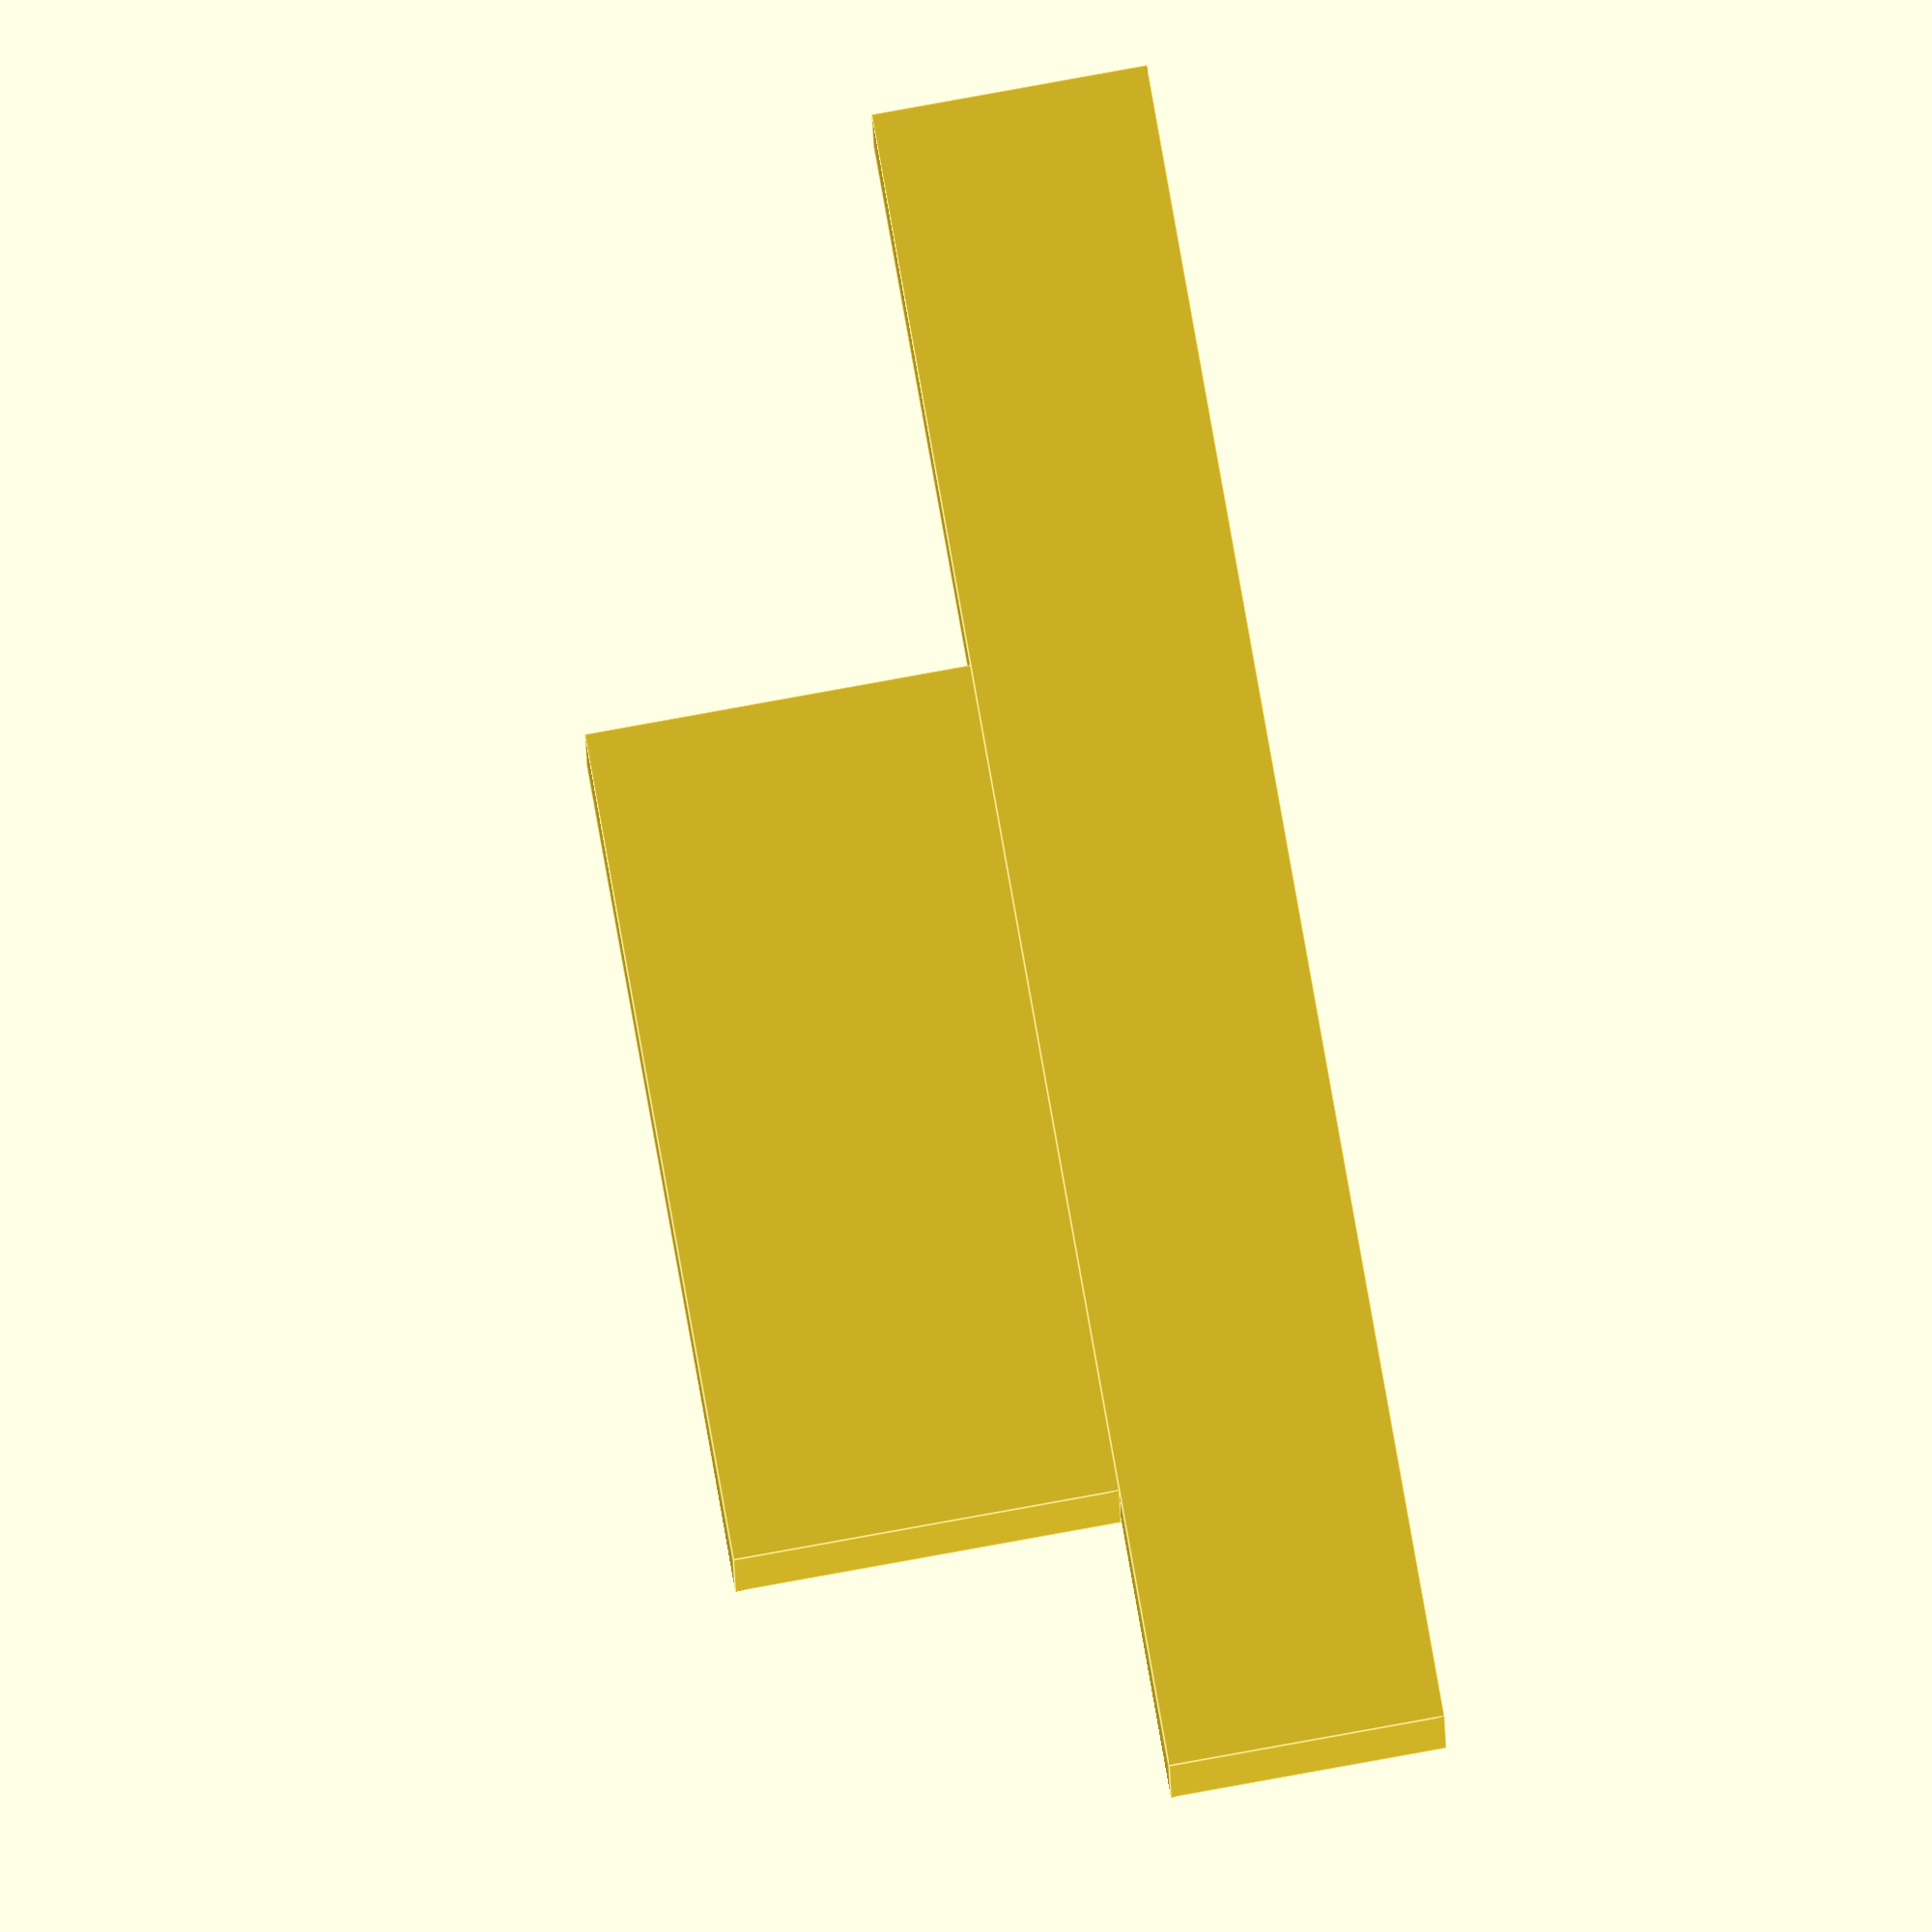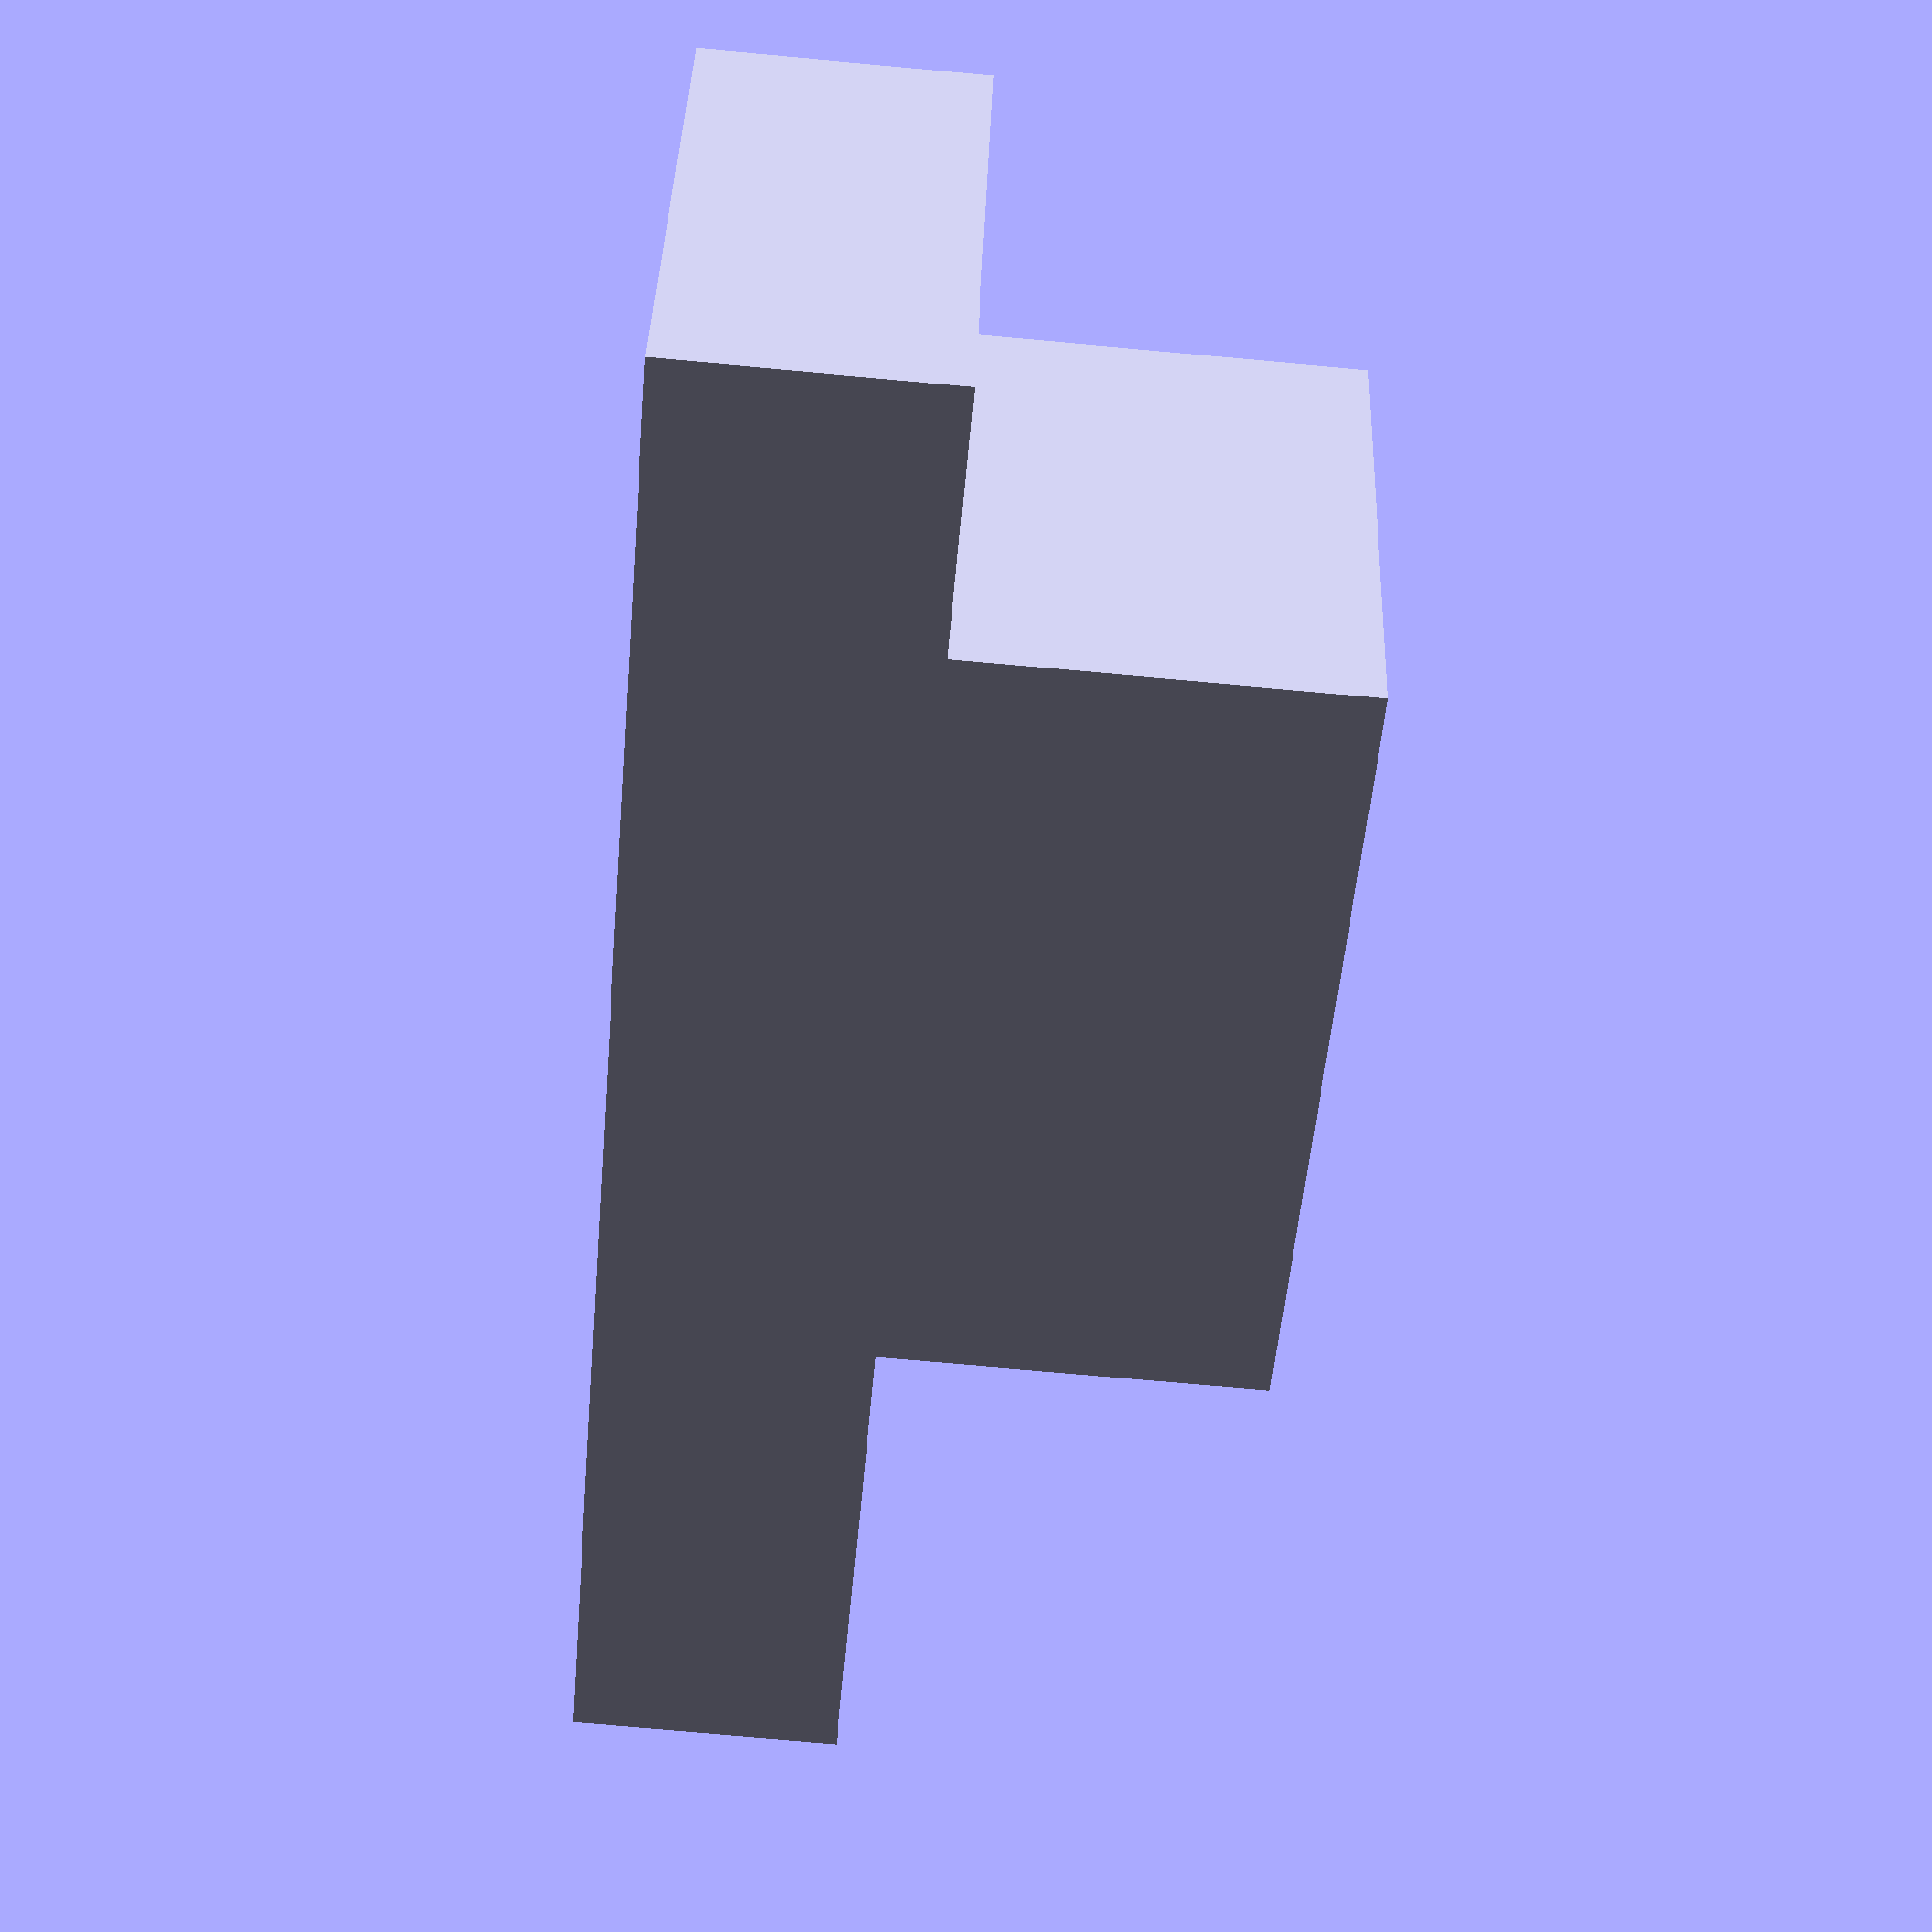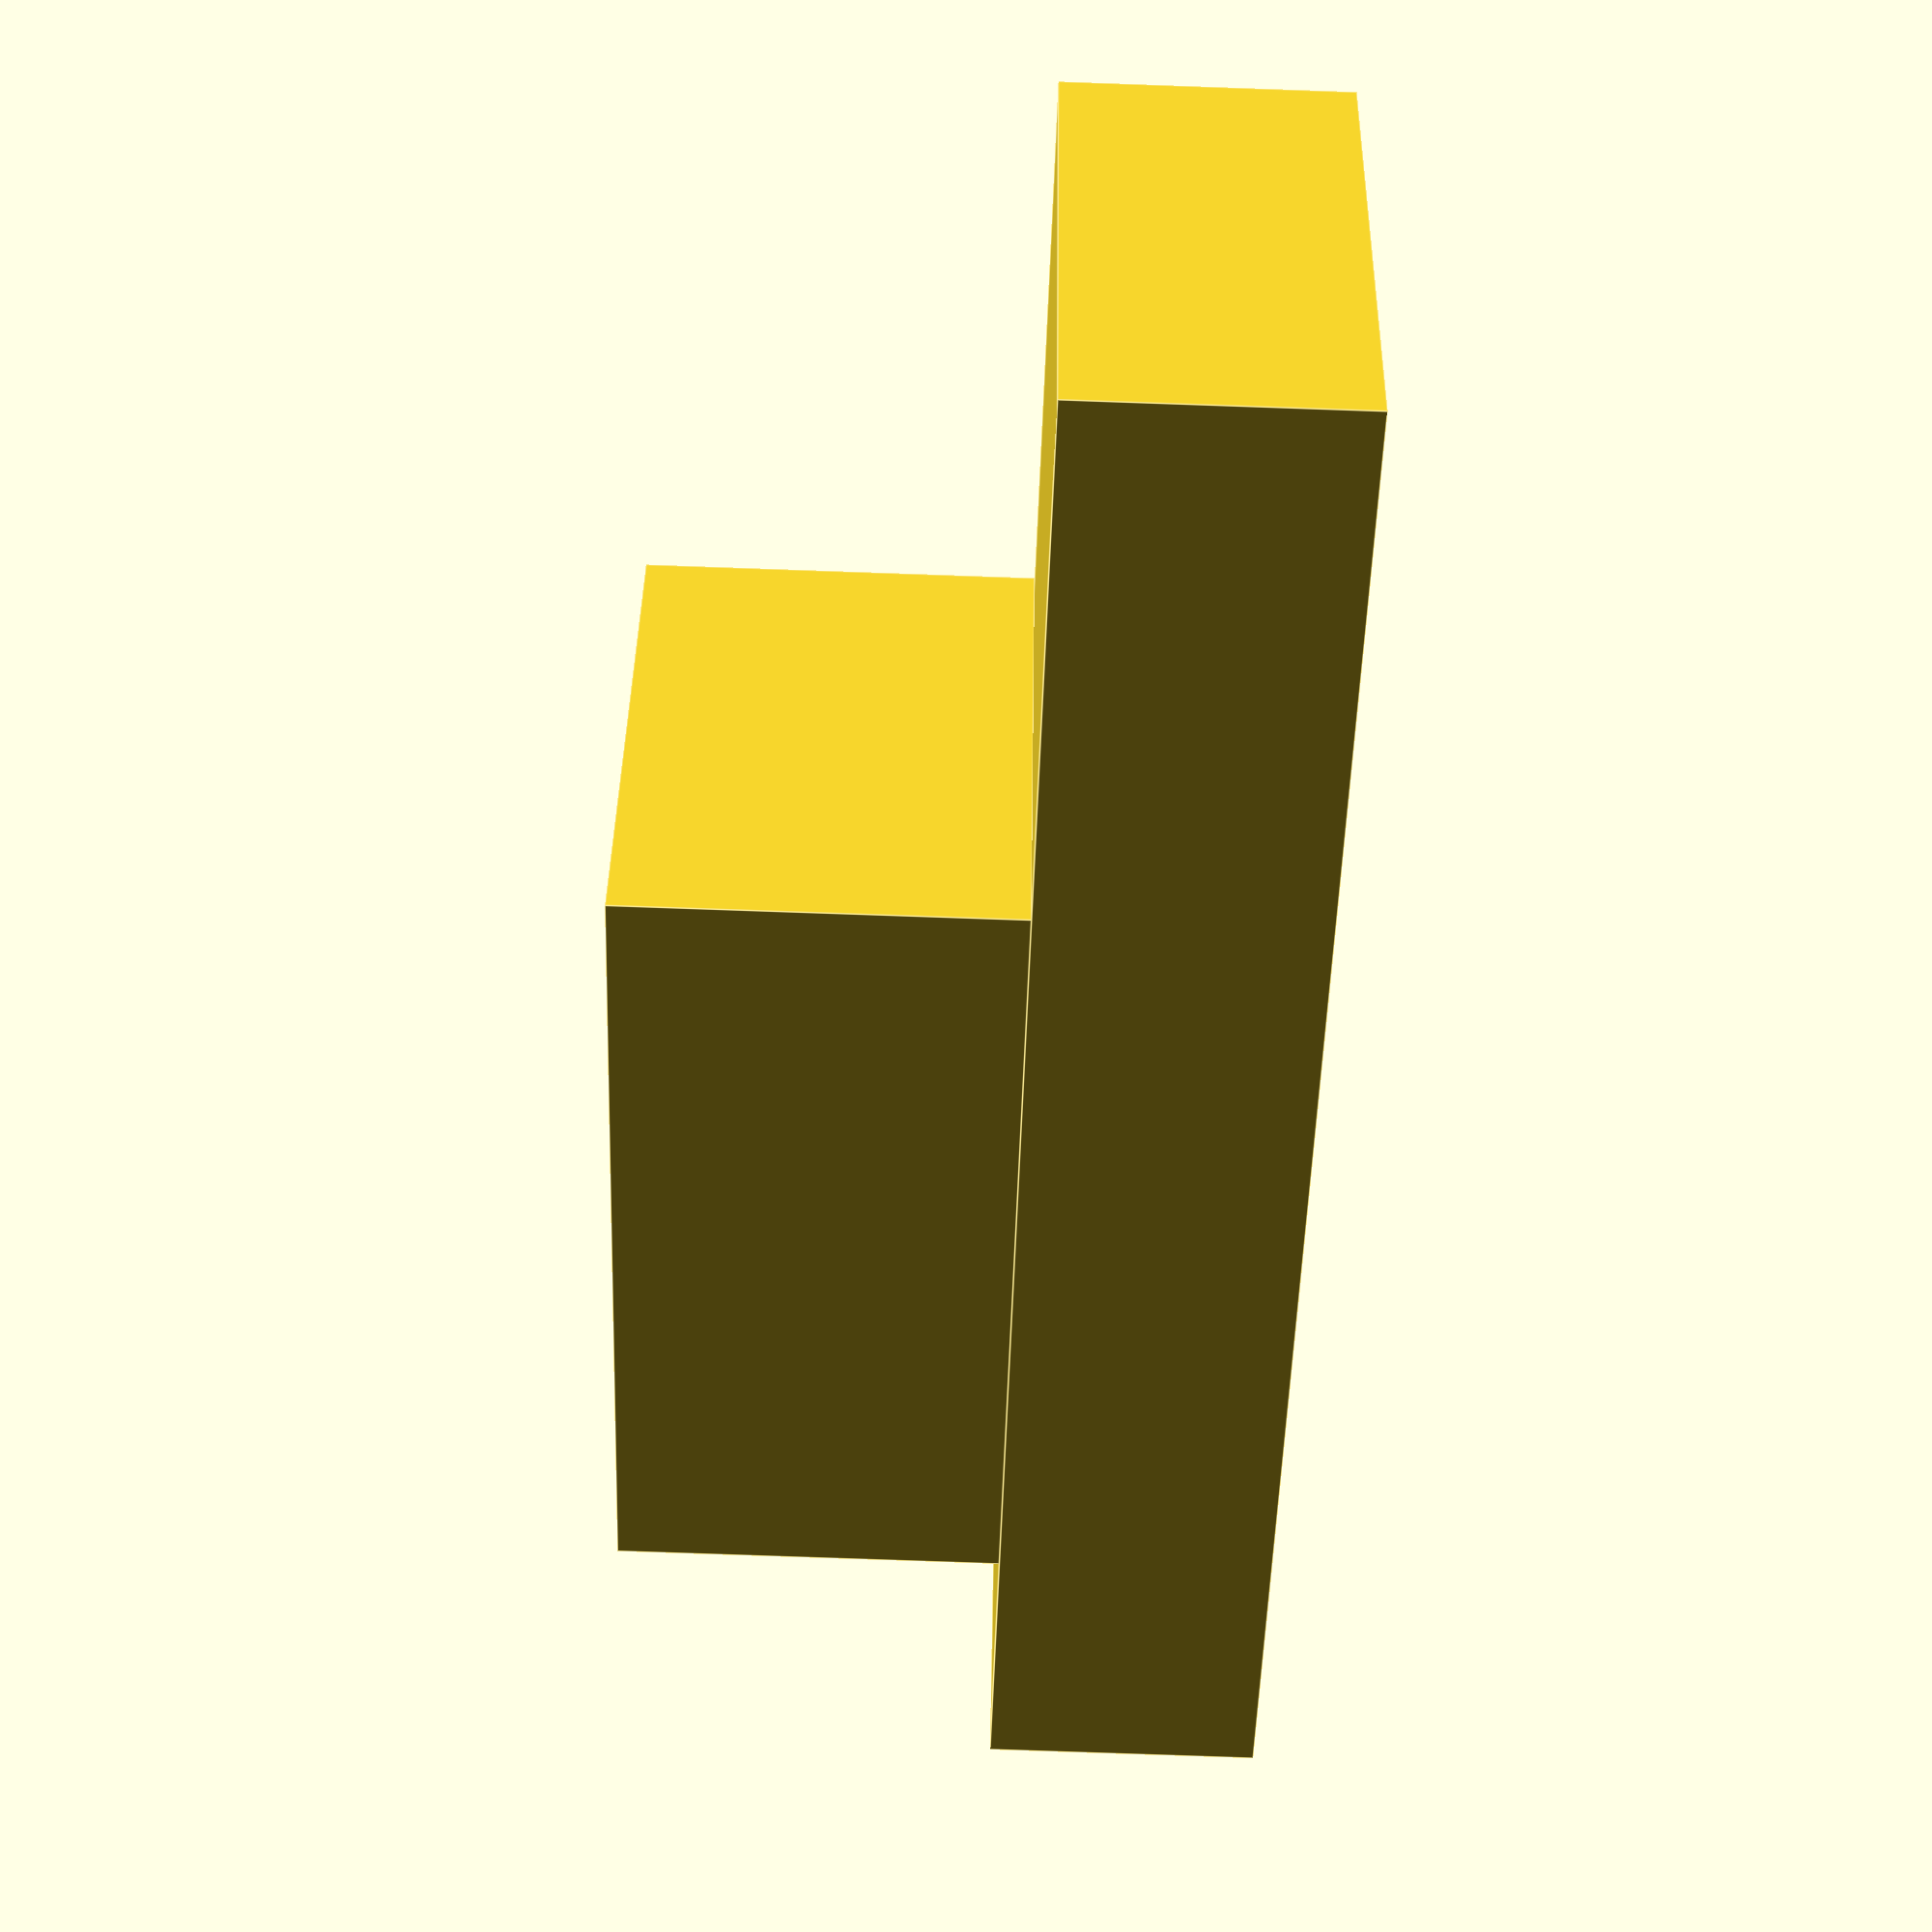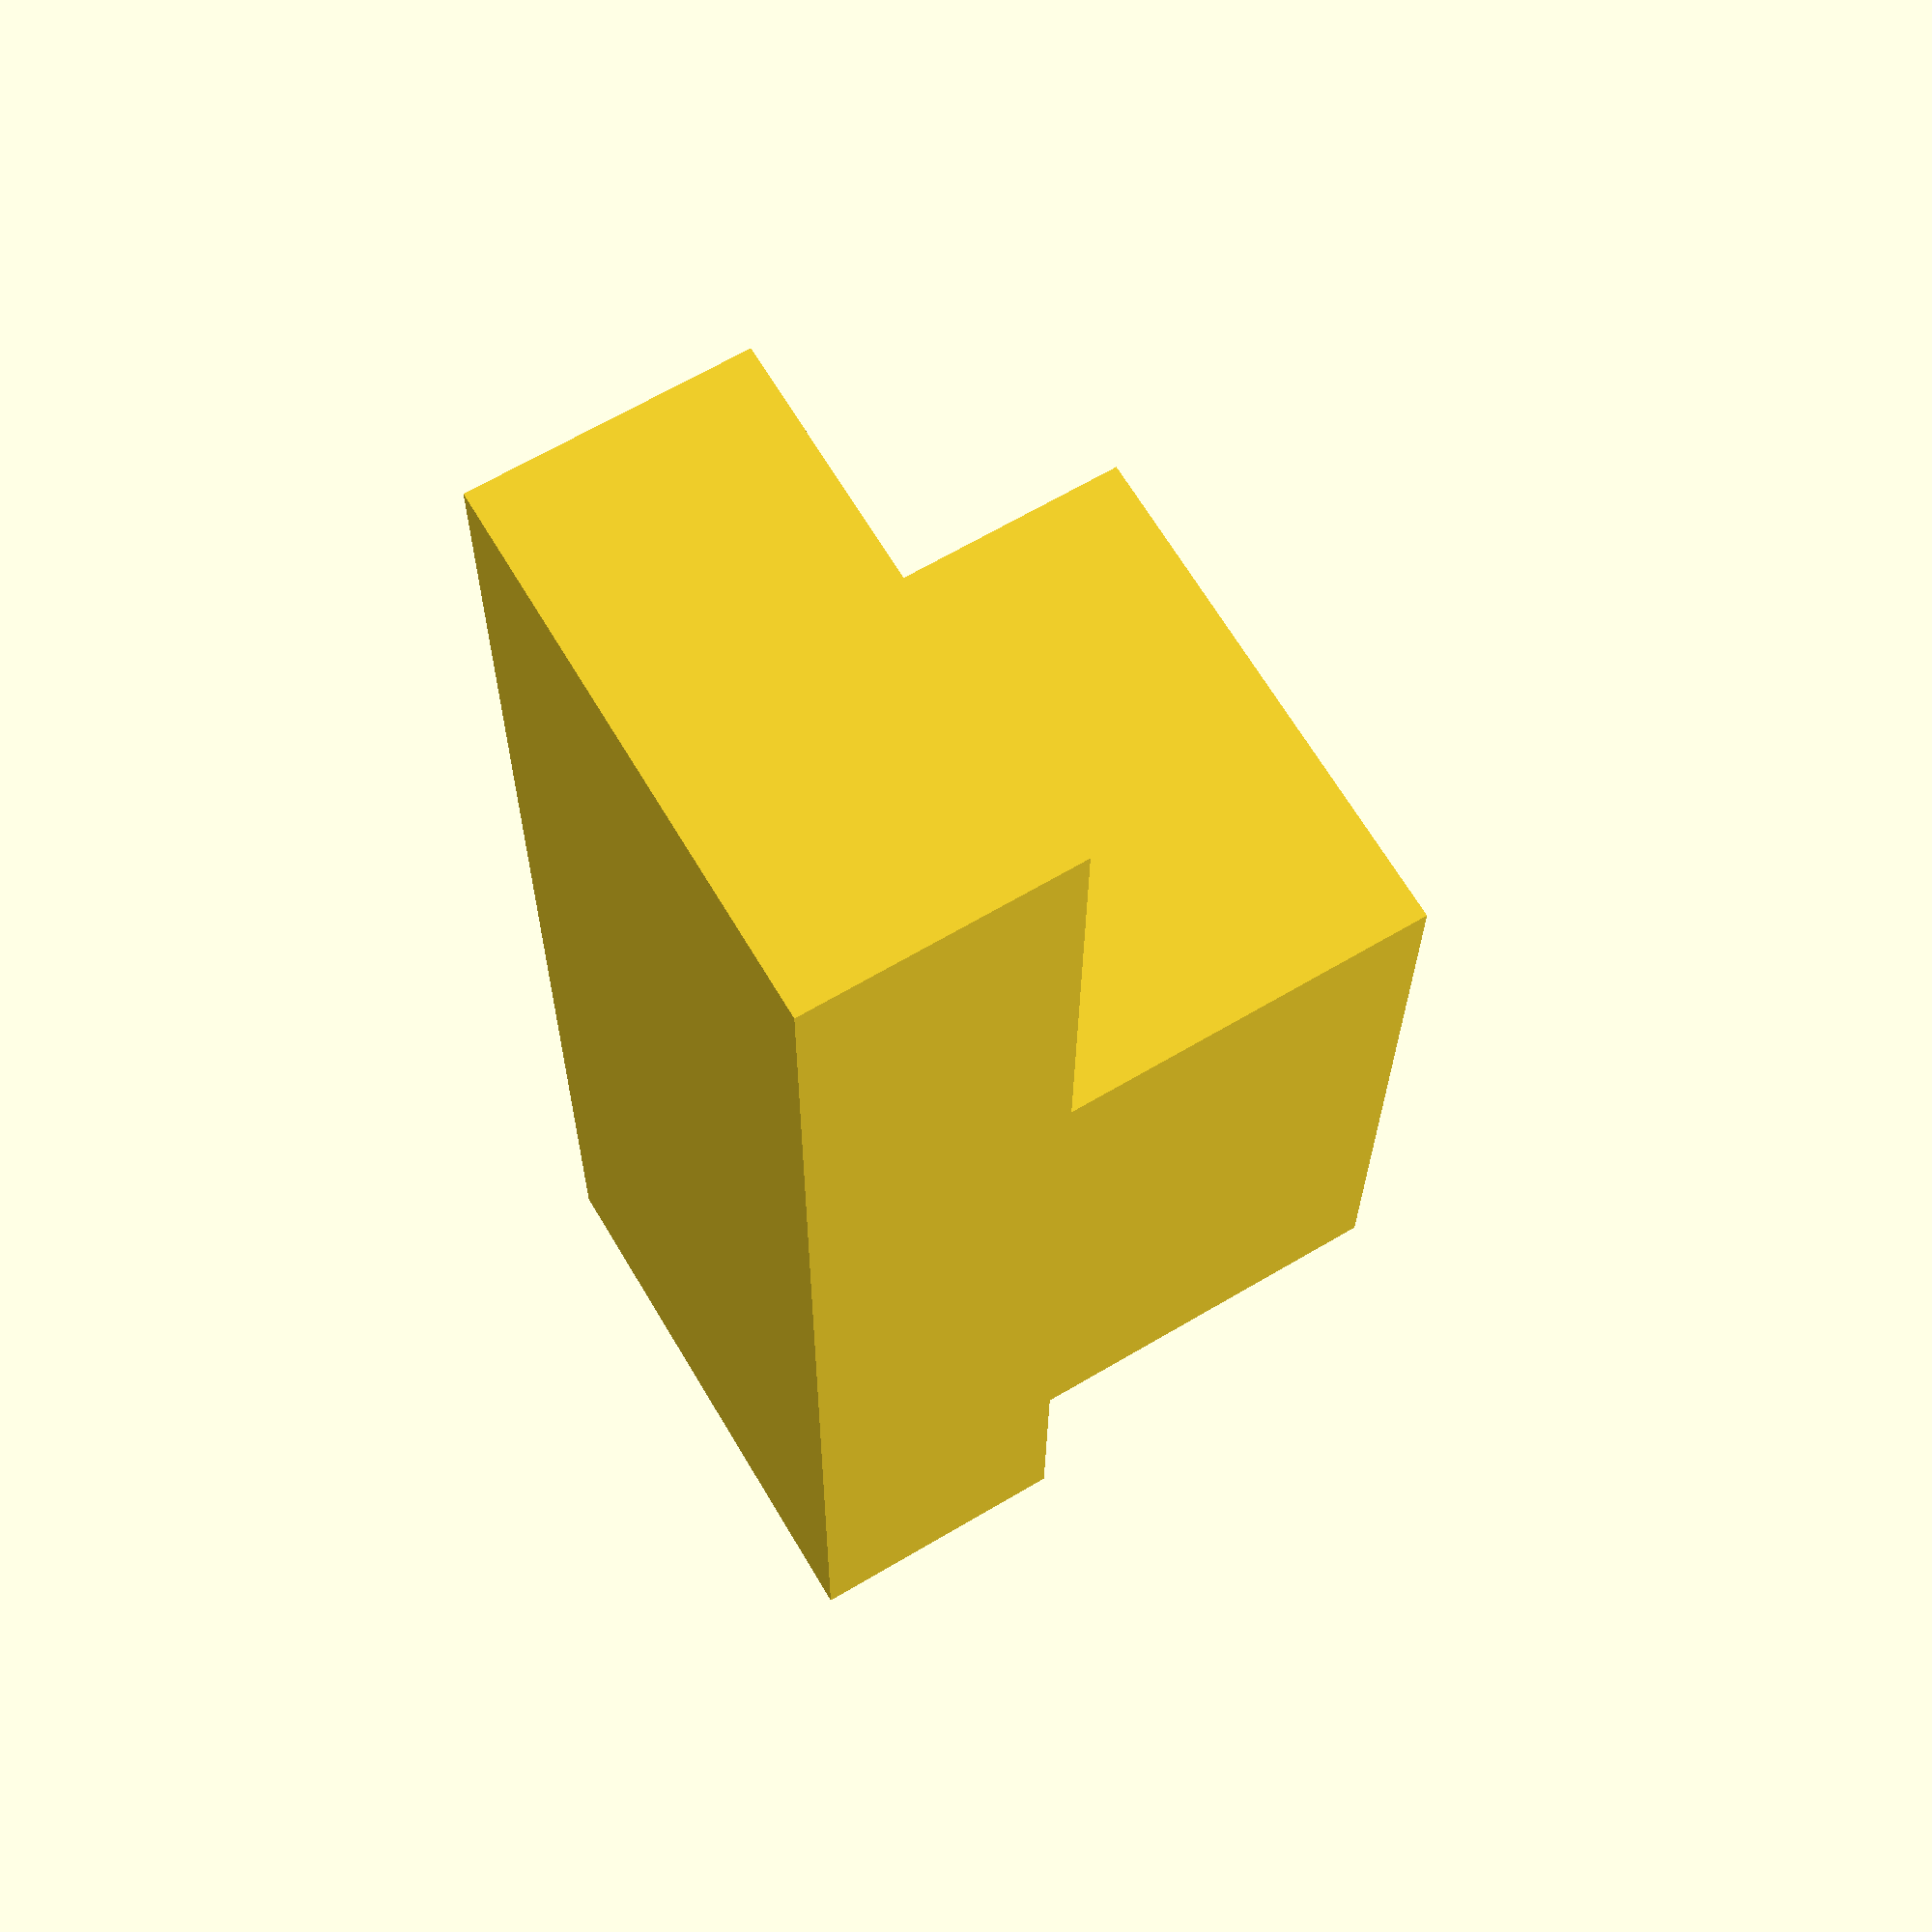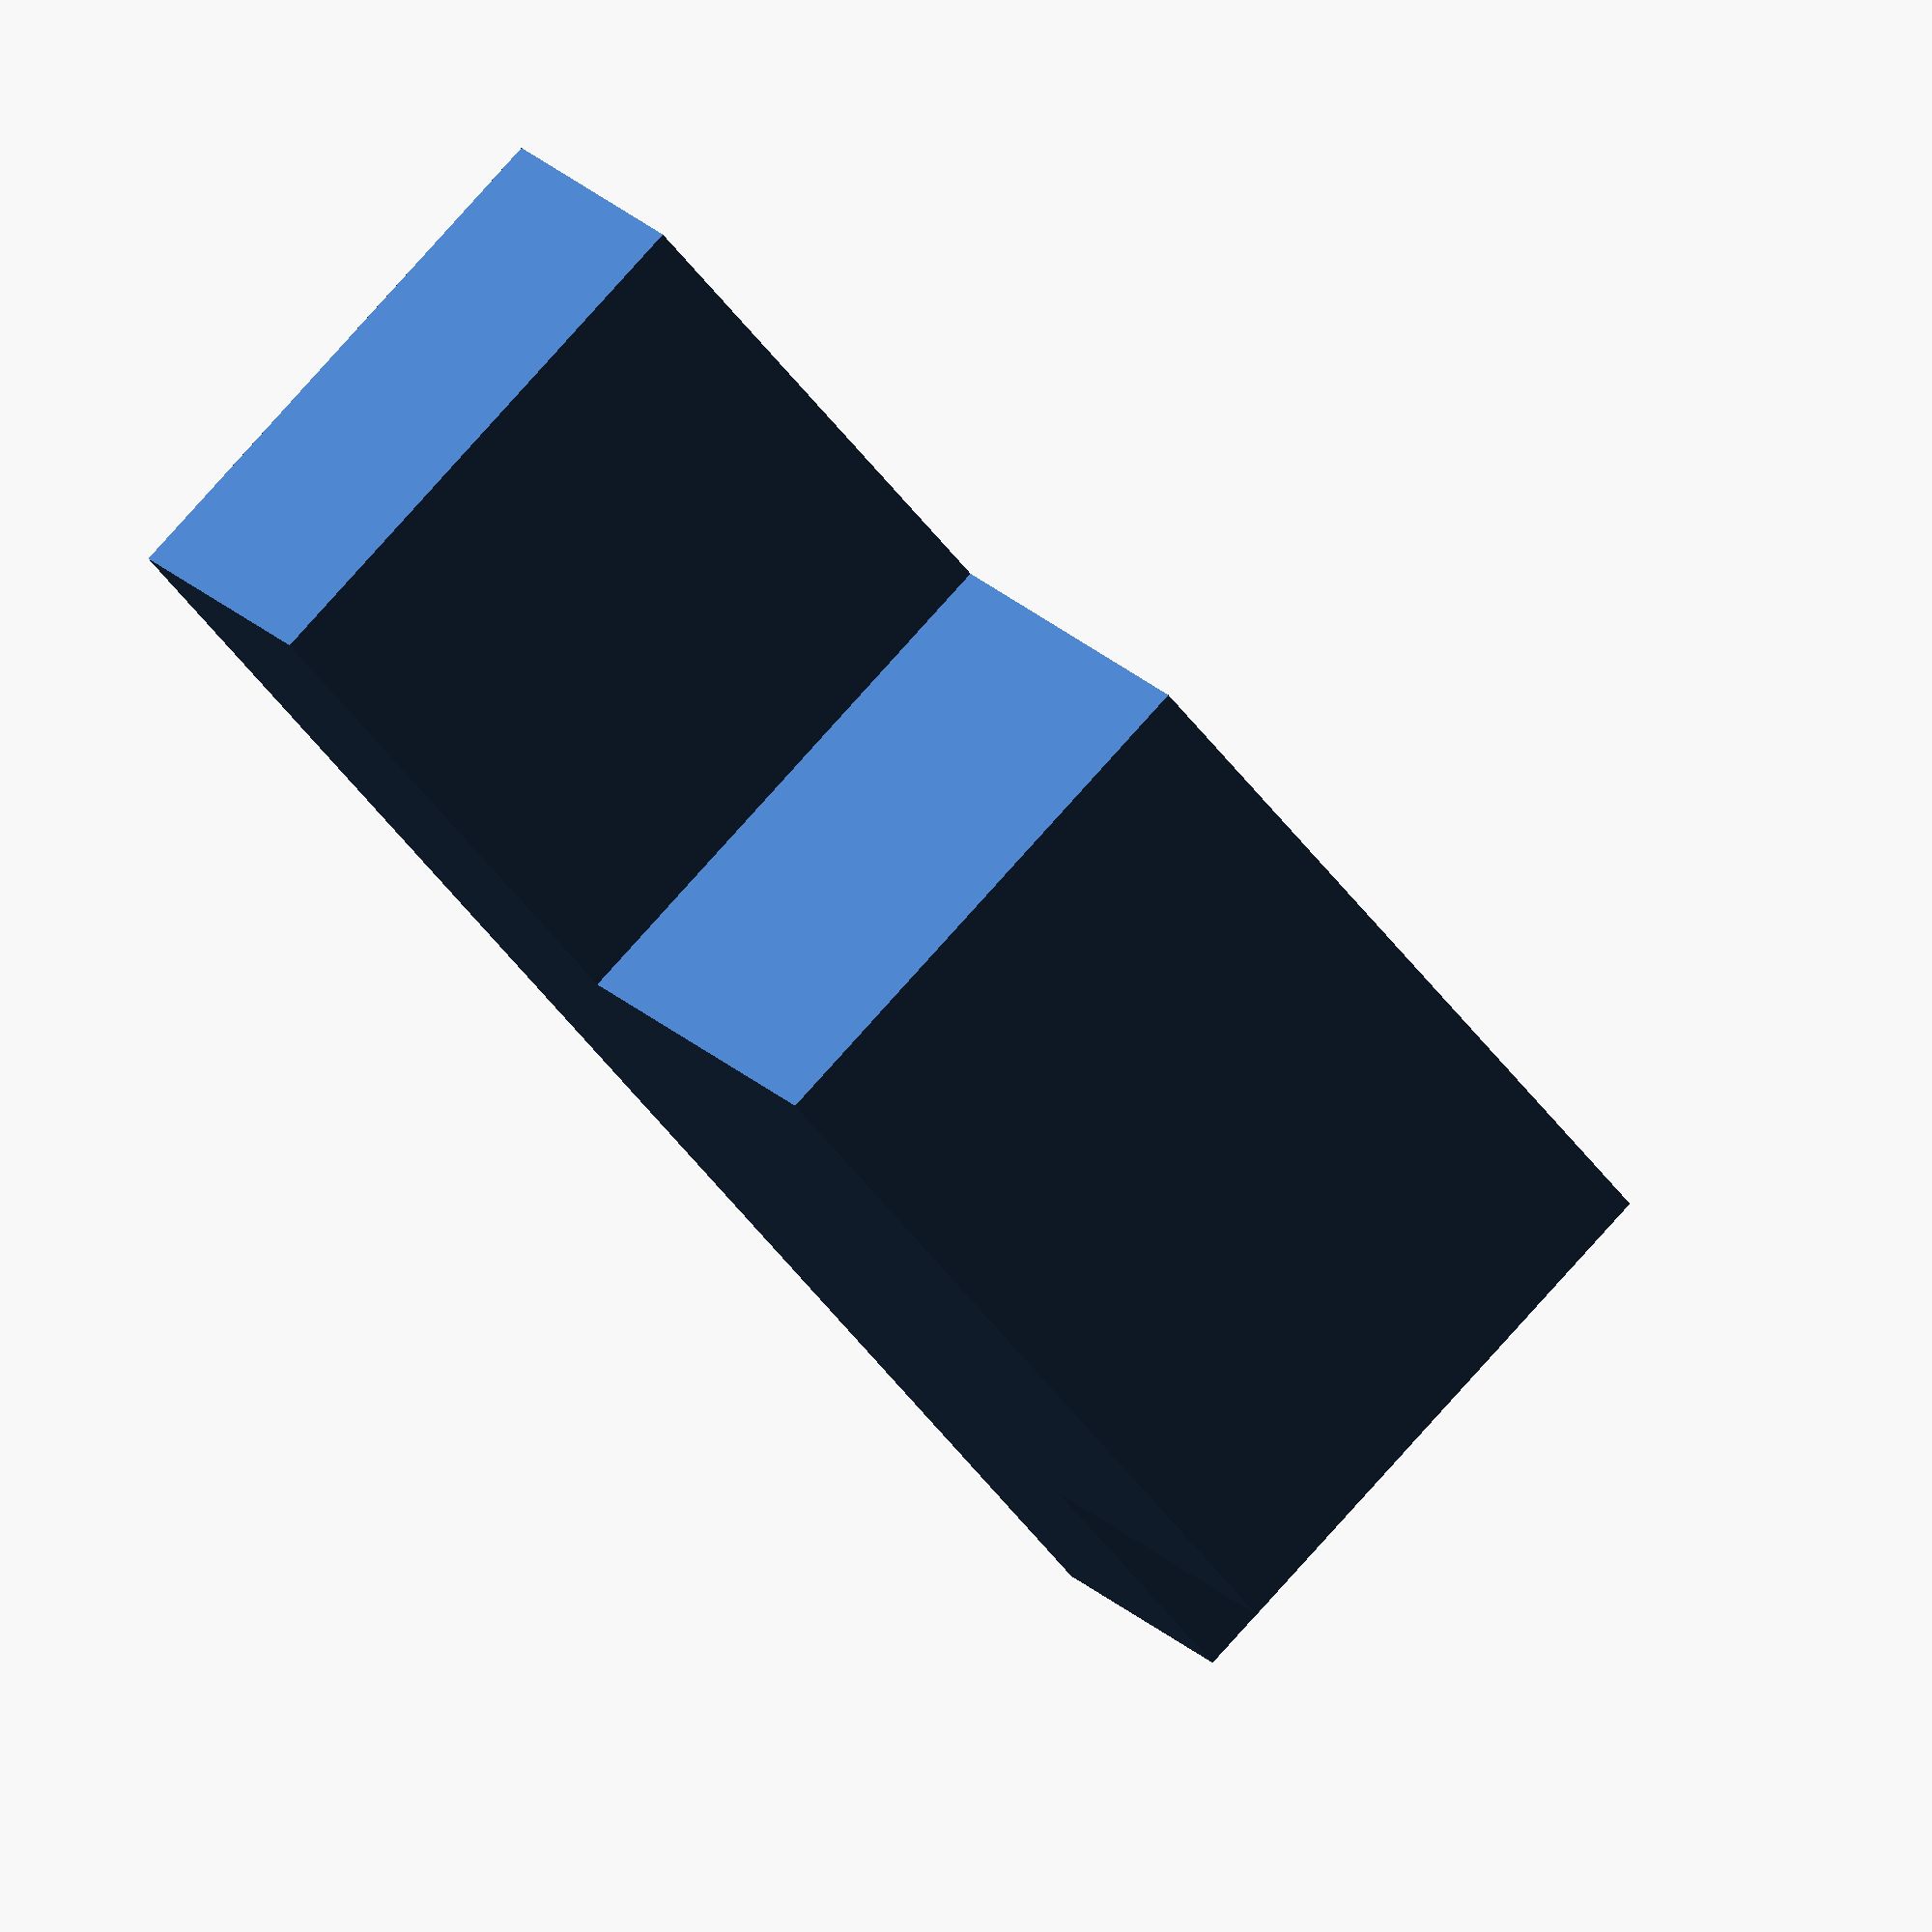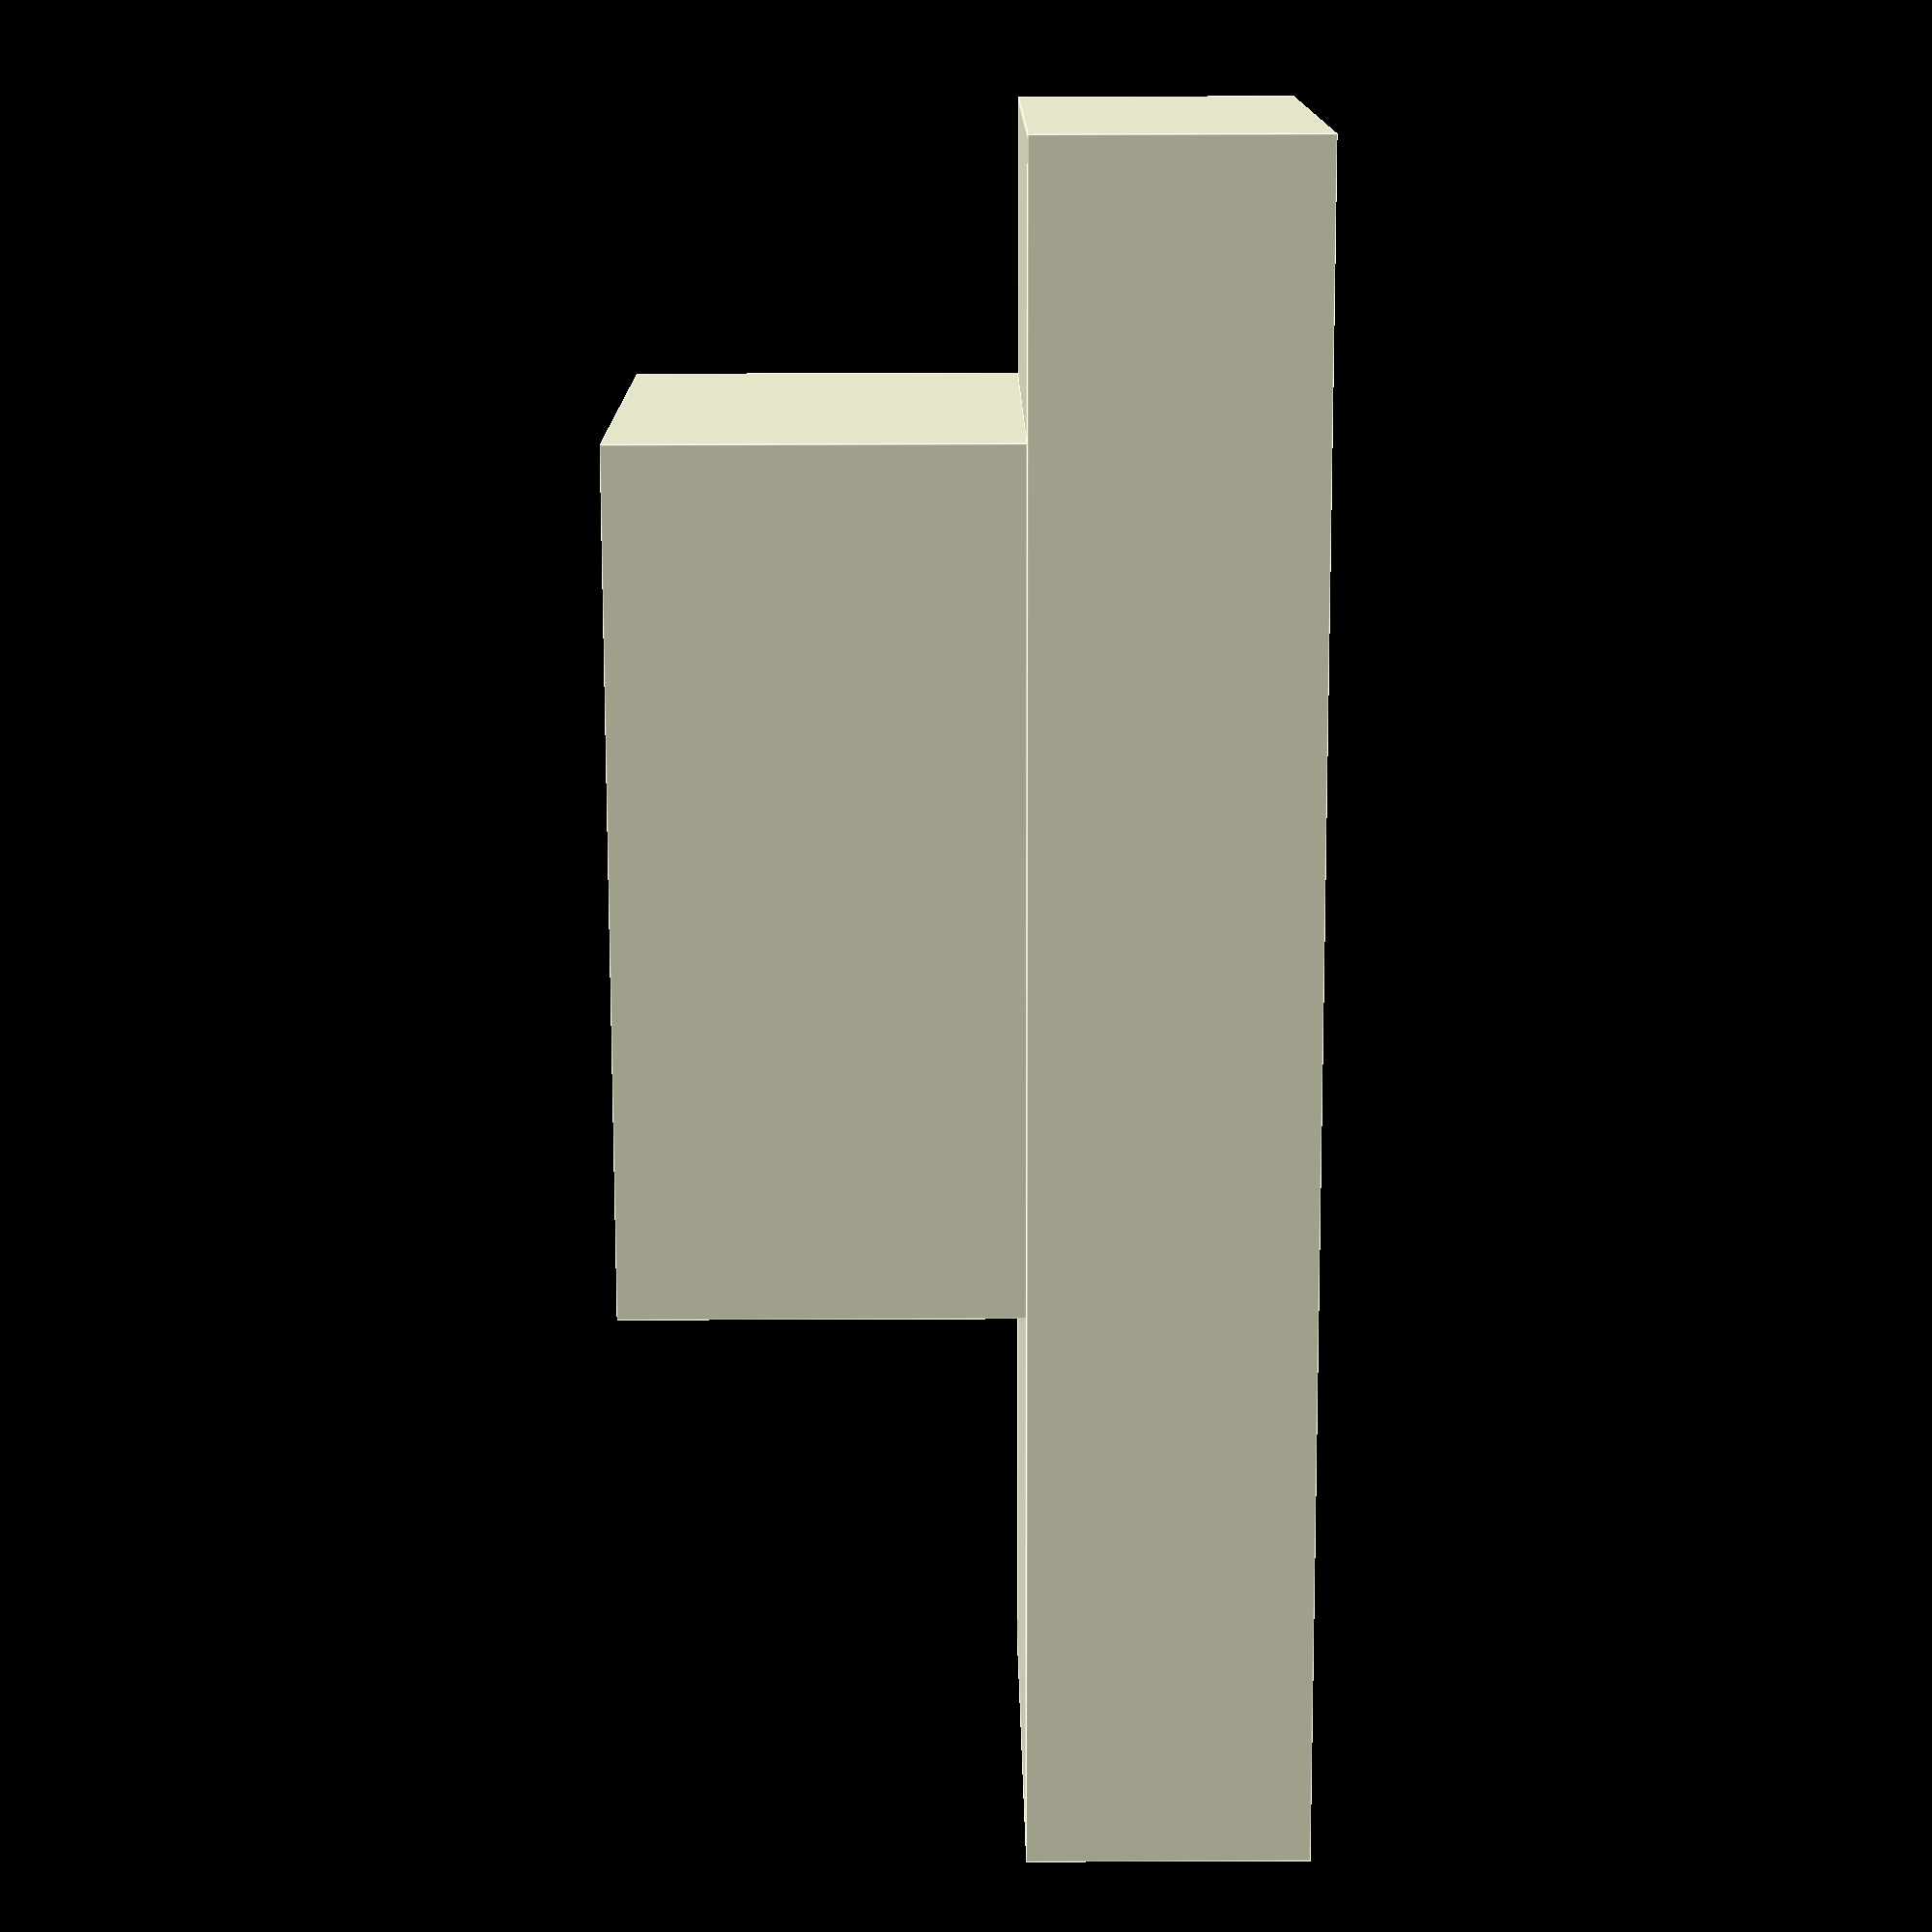
<openscad>
module body(base_height=10, top_height=14, base_length=60, top_length=30, width=20, top_offset=5) {
    // Car body base 
    cube([base_length,width,base_height],center=true); 
    // Car body top 
    translate([top_offset,0,base_height/2+top_height/2])
    cube([top_length,width,top_height],center=true);
}
$fa = 1;
$fs = 0.4;
body();
</openscad>
<views>
elev=92.2 azim=178.9 roll=100.2 proj=o view=edges
elev=252.8 azim=339.1 roll=275.3 proj=p view=wireframe
elev=78.9 azim=207.5 roll=88.0 proj=p view=edges
elev=114.3 azim=269.1 roll=300.8 proj=p view=wireframe
elev=159.0 azim=230.5 roll=210.3 proj=o view=solid
elev=142.5 azim=66.1 roll=90.3 proj=p view=edges
</views>
